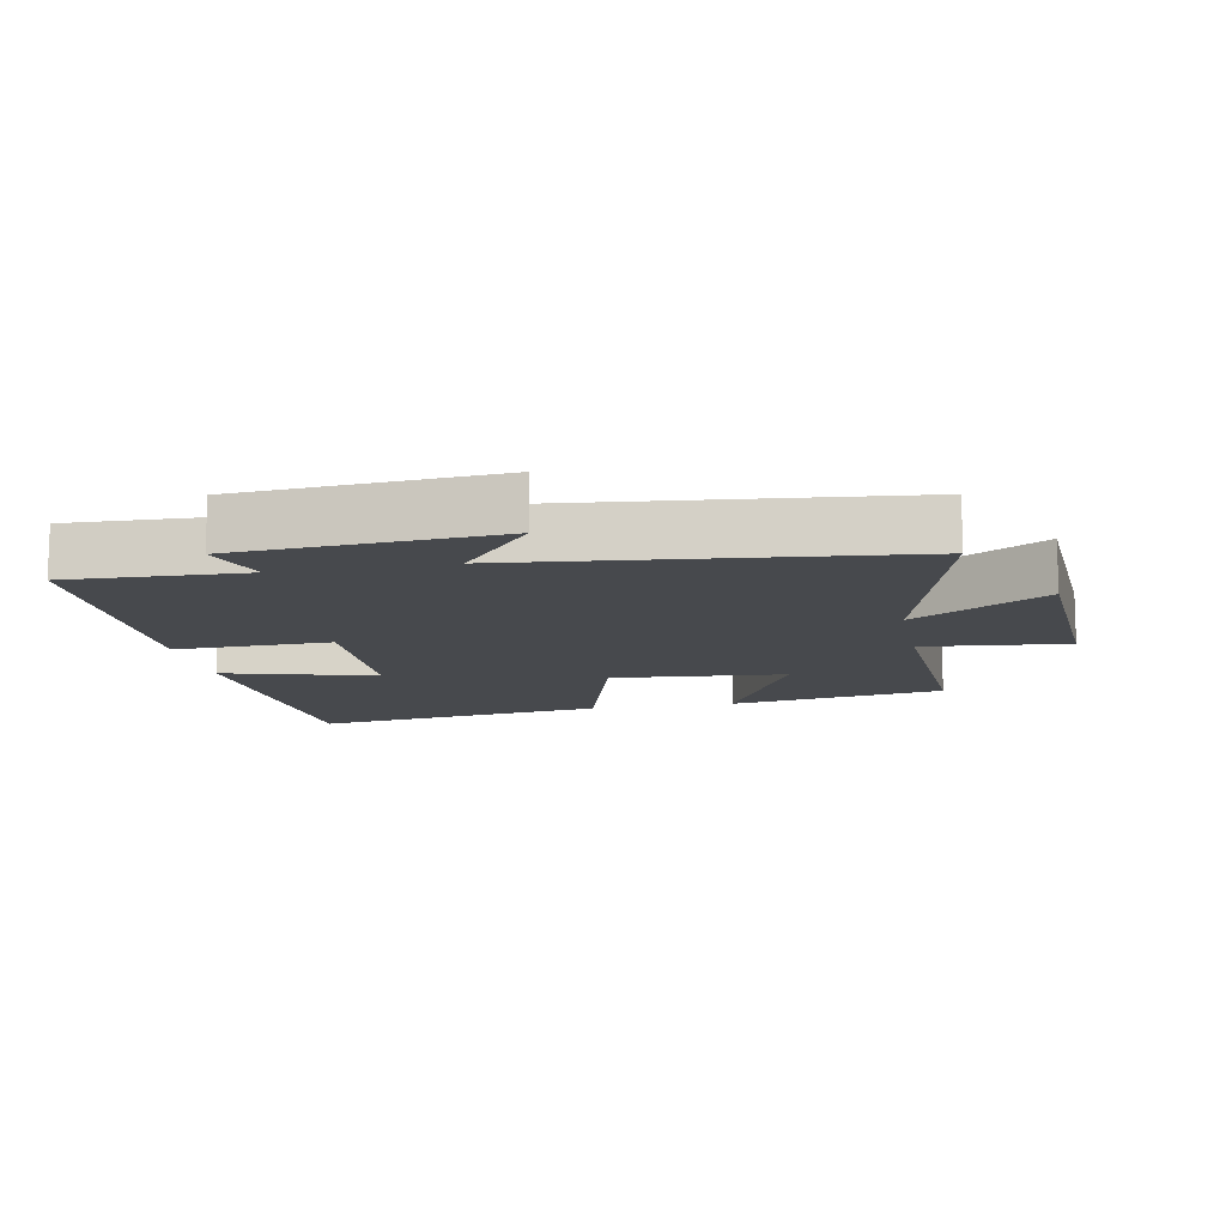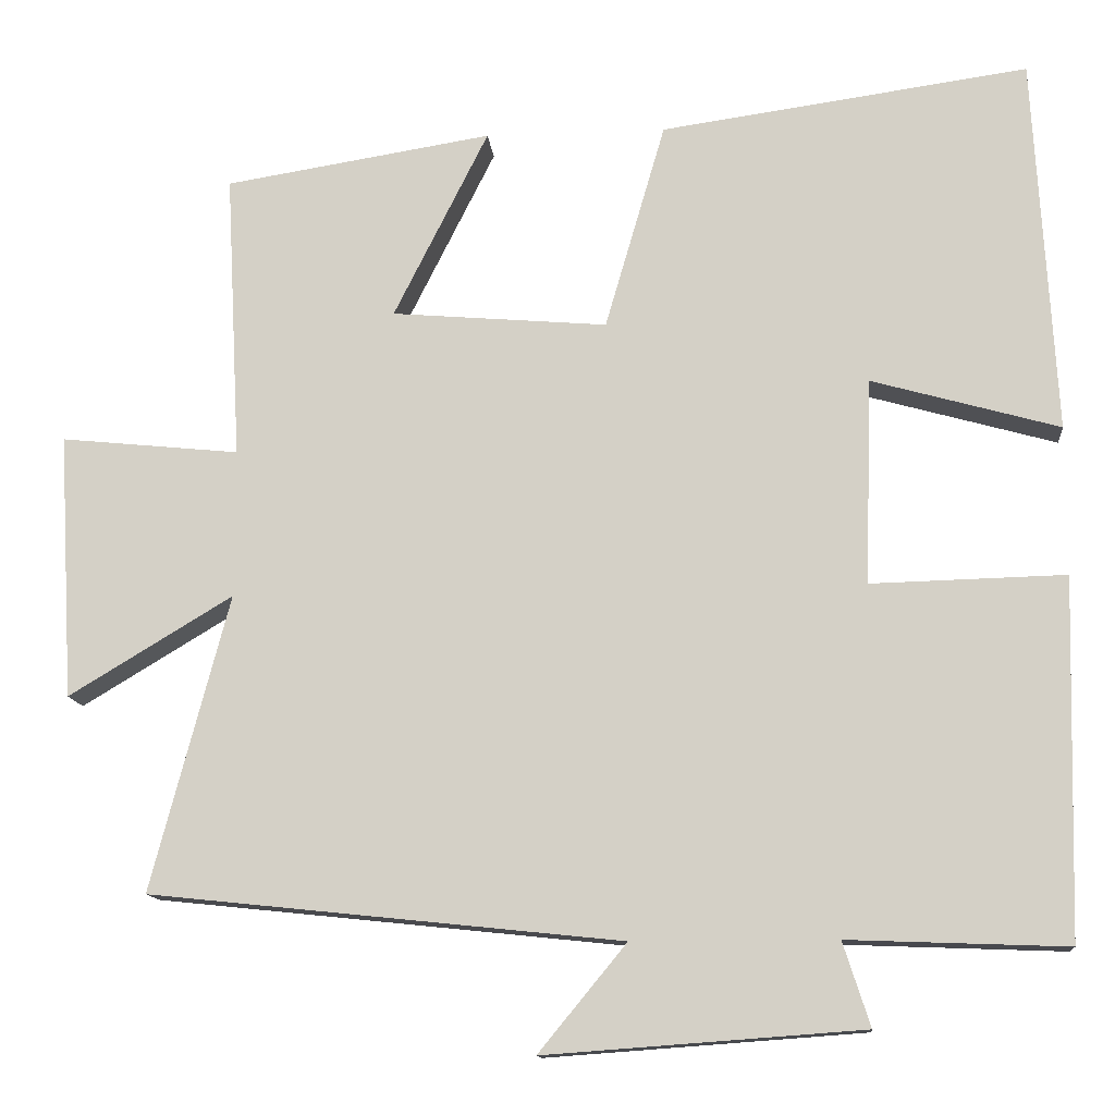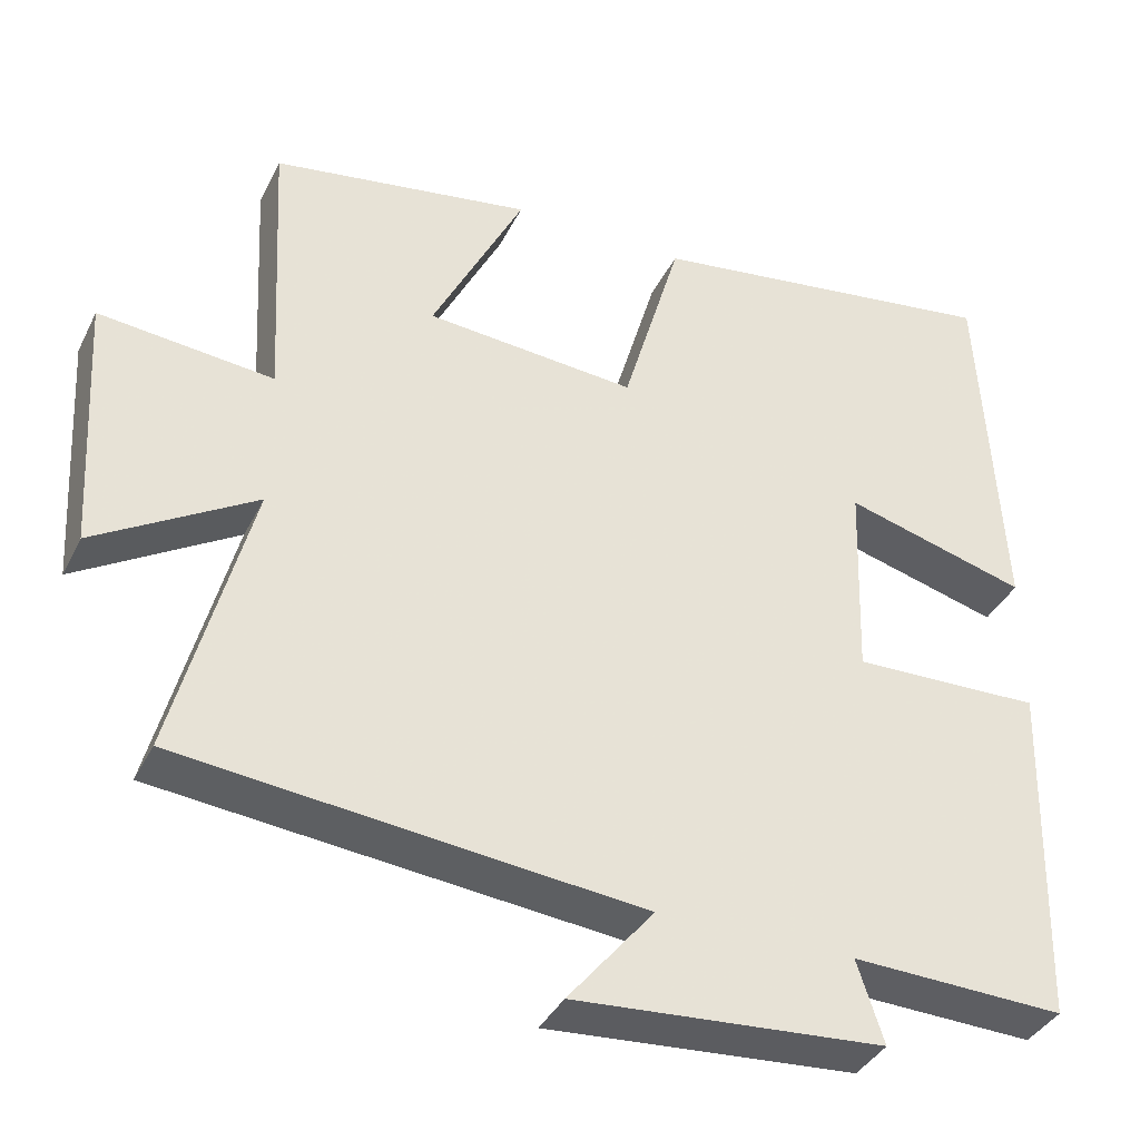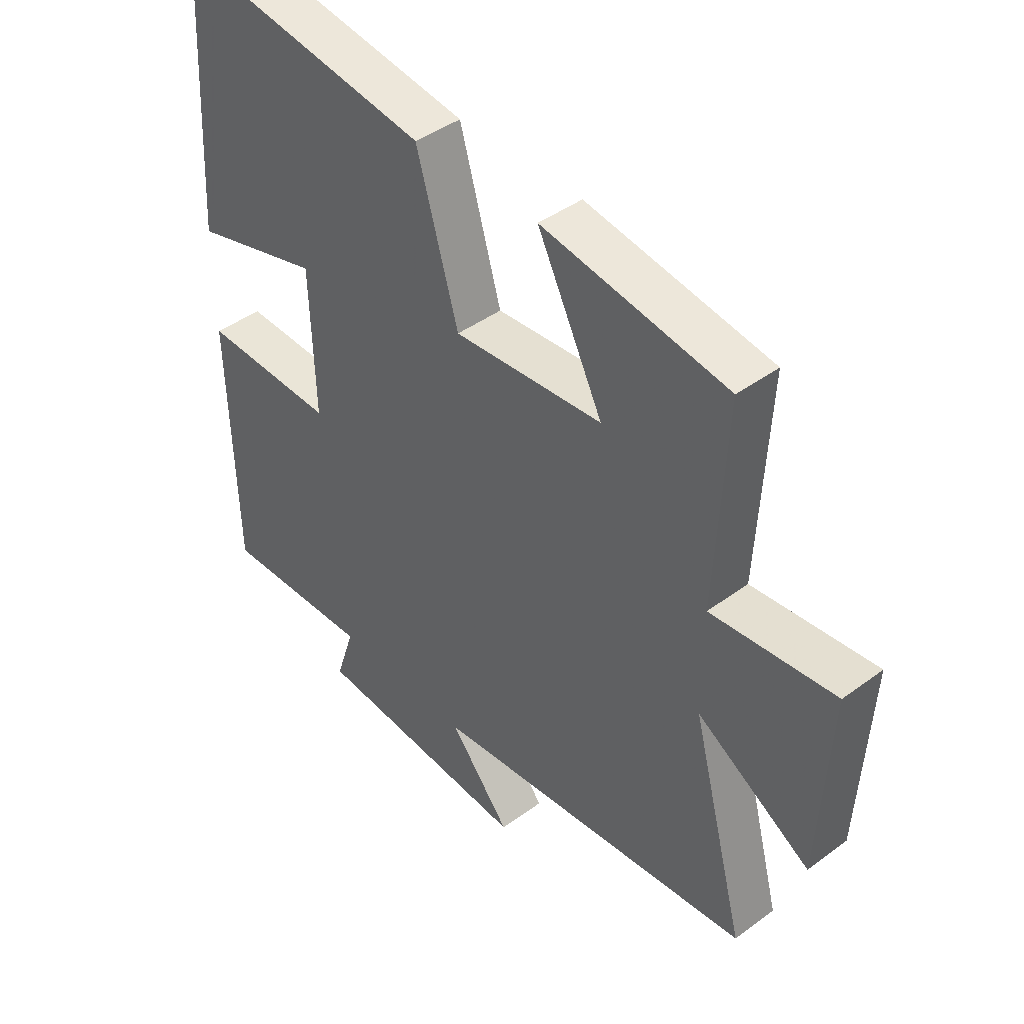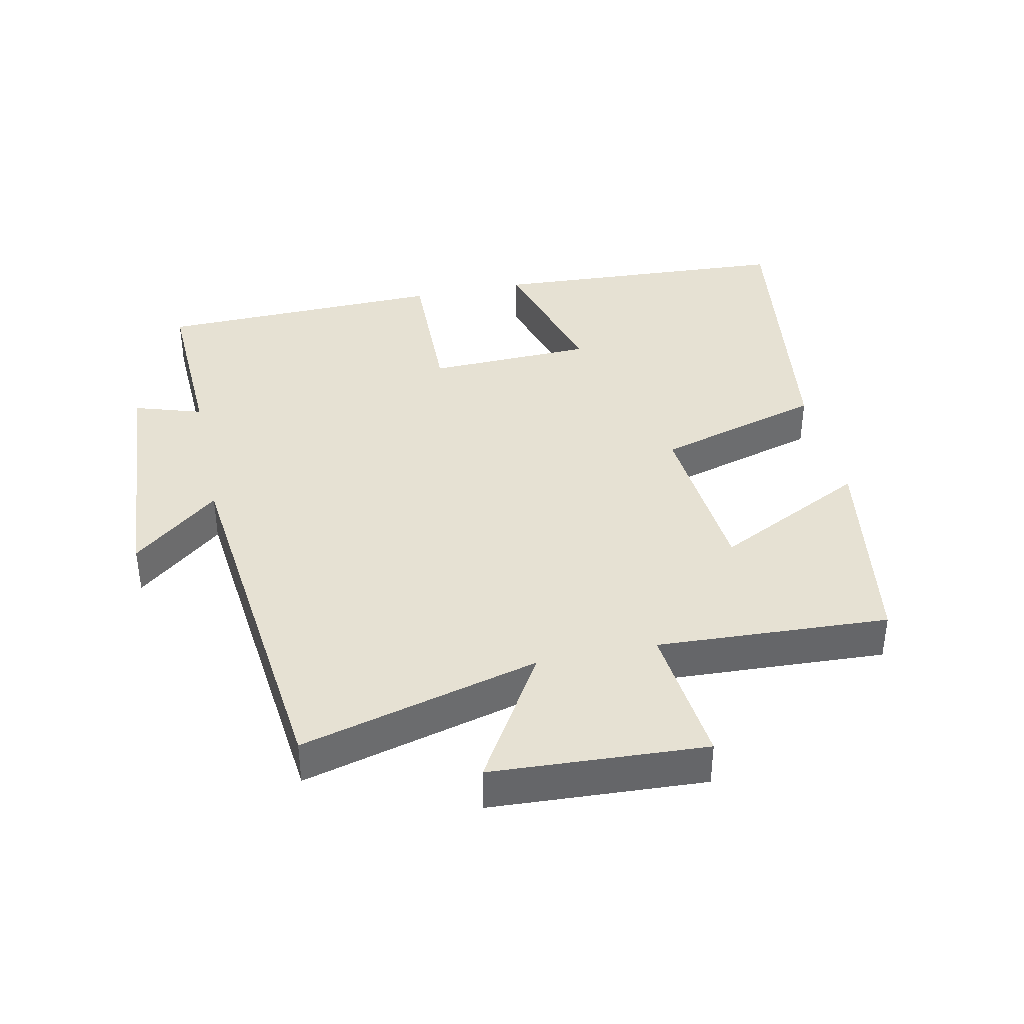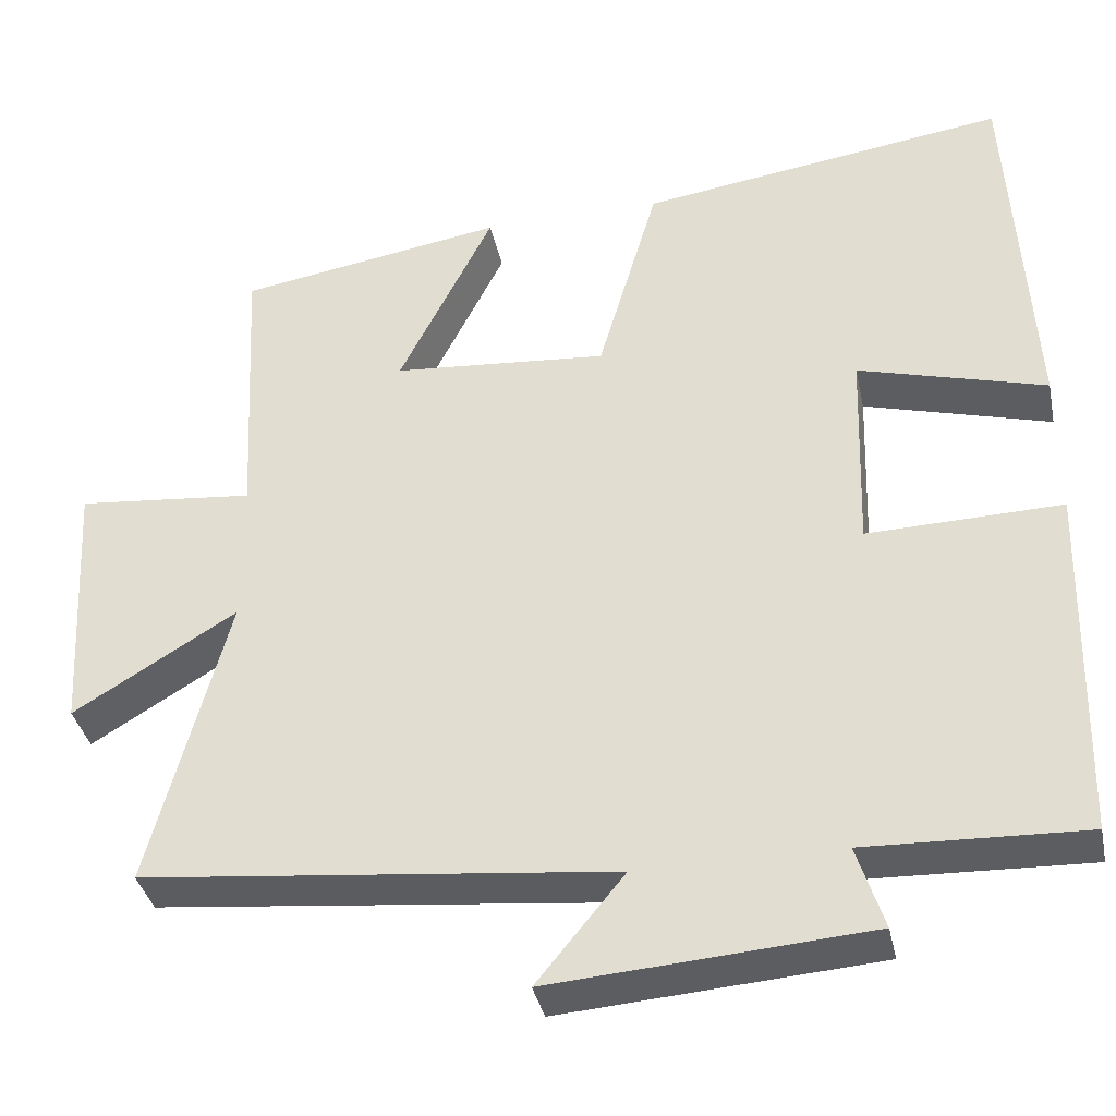
<metadata>
{"format":"obj","ext":"obj","renderer":"f3d","projection":"perspective","resolution":1024,"background":"white","views":[{"elev":-12.0,"azim":-169.0,"up":"+Y"},{"elev":-12.8,"azim":5.3,"up":"+Z"},{"elev":-37.6,"azim":-24.1,"up":"+Z"},{"elev":42.8,"azim":-131.3,"up":"+Z"},{"elev":38.6,"azim":-102.1,"up":"+Y"},{"elev":-36.7,"azim":11.9,"up":"+Z"}]}
</metadata>
<code>
v -0.518 0.07 0.448
v -0.193 0.07 0.5
v -0.308 0.07 0.271
v -0.046 0.07 0.249
v 0.027 0.07 0.5
v 0.474 0.07 0.563
v 0.5 0.07 0.105
v 0.272 0.07 0.169
v 0.264 0.07 -0.081
v 0.5 0.07 -0.075
v 0.489 0.07 -0.51
v 0.223 0.07 -0.5
v 0.256 0.07 -0.602
v -0.13 0.07 -0.63
v -0.023 0.07 -0.5
v -0.595 0.07 -0.44
v -0.5 0.07 -0.081
v -0.699 0.07 -0.201
v -0.717 0.07 0.121
v -0.5 0.07 0.099
v -0.518 0 0.448
v -0.193 0 0.5
v -0.308 0 0.271
v -0.046 0 0.249
v 0.027 0 0.5
v 0.474 0 0.563
v 0.5 0 0.105
v 0.272 0 0.169
v 0.264 0 -0.081
v 0.5 0 -0.075
v 0.489 0 -0.51
v 0.223 0 -0.5
v 0.256 0 -0.602
v -0.13 0 -0.63
v -0.023 0 -0.5
v -0.595 0 -0.44
v -0.5 0 -0.081
v -0.699 0 -0.201
v -0.717 0 0.121
v -0.5 0 0.099
f 17 18 19 20
f 15 16 17
f 15 17 20
f 12 13 14 15
f 12 15 20 1
f 9 10 11 12
f 8 9 12
f 5 6 7 8
f 4 5 8 12
f 3 4 12
f 1 2 3
f 1 3 12
f 40 39 38 37
f 37 36 35
f 40 37 35
f 35 34 33 32
f 21 40 35 32
f 32 31 30 29
f 32 29 28
f 28 27 26 25
f 32 28 25 24
f 32 24 23
f 23 22 21
f 32 23 21
f 1 21 22 2
f 2 22 23 3
f 3 23 24 4
f 4 24 25 5
f 5 25 26 6
f 6 26 27 7
f 7 27 28 8
f 8 28 29 9
f 9 29 30 10
f 10 30 31 11
f 11 31 32 12
f 12 32 33 13
f 13 33 34 14
f 14 34 35 15
f 15 35 36 16
f 16 36 37 17
f 17 37 38 18
f 18 38 39 19
f 19 39 40 20
f 20 40 21 1

</code>
